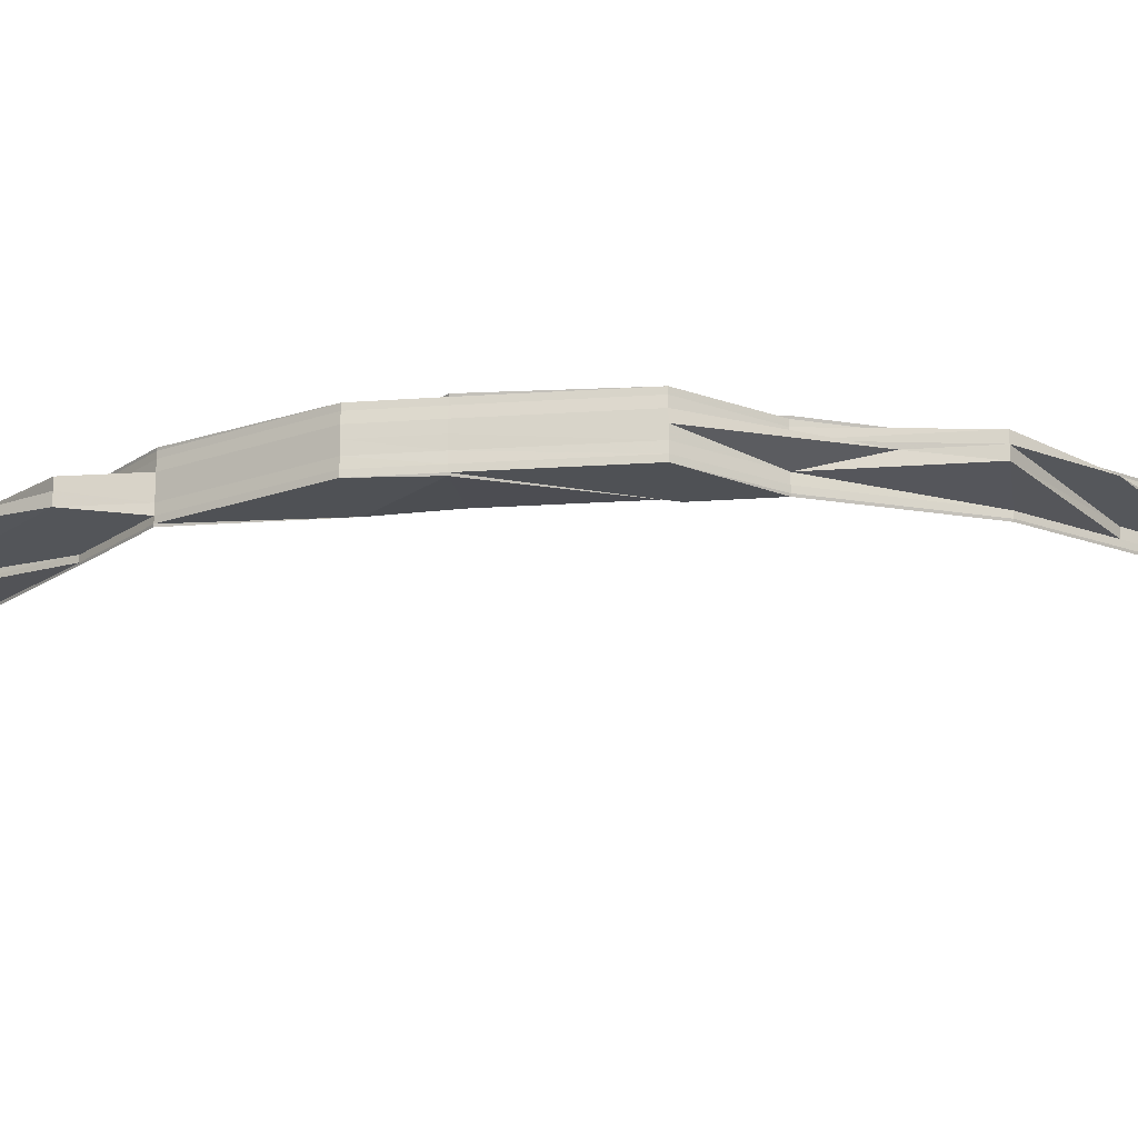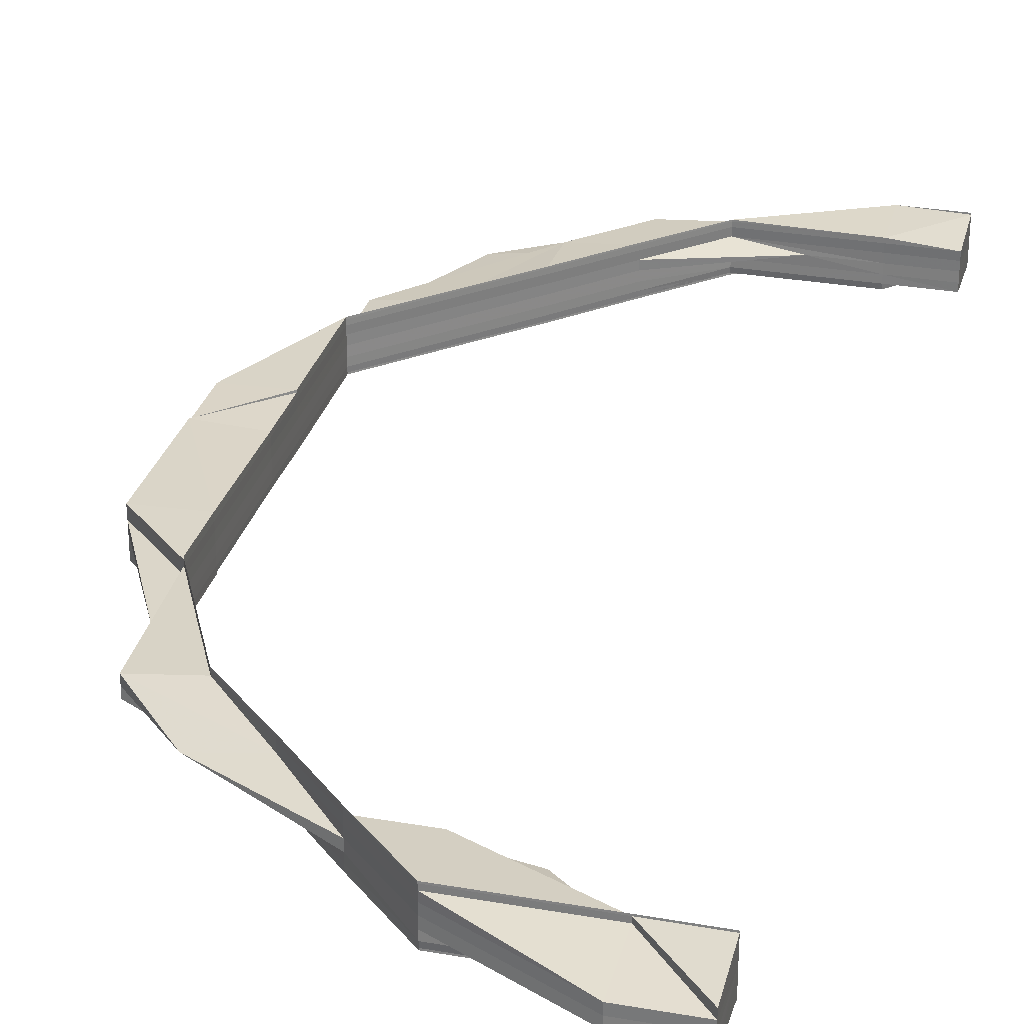
<metadata>
{"format":"obj","ext":"obj","renderer":"f3d","projection":"perspective","resolution":1024,"background":"white","views":[{"elev":-18.3,"azim":-81.8,"up":"+Z"},{"elev":29.6,"azim":14.4,"up":"+Z"}]}
</metadata>
<code>
o 27319
v 2225 1881 23.37
v 2225 1881 23.37
v 2225 1881 23.37
v 2225 1881 23.37
v 2225 1881 23.37
v 2225 1881 23.37
v 2225 1881 23.37
v 2224 1881 23.37
v 2224 1881 23.37
v 2225 1881 23.37
v 2225 1881 23.37
v 2225 1881 23.37
v 2225 1881 23.37
v 2224 1881 23.37
v 2224 1881 23.37
v 2225 1881 23.37
v 2224 1881 23.37
v 2224 1881 23.37
v 2224 1881 23.37
v 2224 1881 23.37
v 2224 1881 23.37
v 2224 1881 23.37
v 2224 1881 23.37
v 2224 1881 23.37
v 2224 1881 23.37
v 2224 1881 23.37
v 2224 1881 23.37
v 2224 1881 23.37
v 2224 1881 23.37
v 2225 1881 23.37
v 2224 1881 23.37
v 2224 1881 23.37
v 2224 1881 23.37
v 2224 1881 23.37
v 2224 1881 23.37
v 2225 1881 23.37
v 2225 1881 23.37
v 2225 1881 23.37
v 2225 1881 23.37
v 2225 1881 23.37
v 2225 1881 23.37
v 2225 1881 23.37
v 2224 1881 23.37
v 2225 1881 23.37
v 2225 1881 23.37
v 2224 1881 23.37
v 2224 1881 23.37
v 2225 1881 23.37
v 2225 1881 23.37
v 2225 1881 23.37
v 2225 1881 23.37
v 2225 1881 23.37
v 2225 1881 23.37
v 2225 1881 23.37
v 2225 1881 23.37
v 2225 1881 23.37
v 2225 1881 23.37
v 2225 1881 23.37
v 2225 1881 23.37
v 2225 1881 23.37
v 2225 1881 23.37
v 2225 1881 23.37
v 2225 1881 23.36
v 2225 1881 23.37
v 2224 1881 23.37
v 2225 1881 23.37
v 2225 1881 23.36
v 2225 1881 23.36
v 2225 1881 23.36
v 2225 1881 23.36
v 2225 1881 23.36
v 2225 1881 23.37
v 2225 1881 23.37
v 2225 1881 23.37
v 2225 1881 23.36
v 2225 1881 23.36
v 2225 1881 23.37
v 2224 1881 23.37
v 2225 1881 23.36
v 2225 1881 23.36
v 2225 1881 23.36
v 2225 1881 23.36
v 2225 1881 23.37
v 2225 1881 23.37
v 2225 1881 23.37
v 2225 1881 23.37
v 2225 1881 23.37
v 2225 1881 23.37
v 2225 1881 23.37
v 2225 1881 23.37
v 2225 1881 23.37
v 2224 1881 23.37
v 2224 1881 23.37
v 2224 1881 23.37
v 2224 1881 23.37
v 2224 1881 23.37
v 2225 1881 23.37
v 2225 1881 23.37
v 2224 1881 23.37
v 2225 1881 23.37
v 2225 1881 23.37
v 2224 1881 23.37
v 2224 1881 23.37
v 2224 1881 23.37
v 2224 1881 23.37
v 2224 1881 23.37
v 2224 1881 23.37
v 2224 1881 23.37
v 2224 1881 23.37
v 2224 1881 23.37
v 2224 1881 23.37
v 2224 1881 23.36
v 2224 1881 23.36
v 2224 1881 23.37
v 2224 1881 23.37
v 2225 1881 23.37
v 2225 1881 23.36
v 2225 1881 23.36
v 2224 1881 23.36
v 2224 1881 23.36
v 2225 1881 23.36
v 2224 1881 23.36
v 2224 1881 23.36
v 2224 1881 23.36
v 2224 1881 23.36
v 2224 1881 23.36
v 2225 1881 23.36
v 2225 1881 23.37
v 2224 1881 23.37
v 2224 1881 23.36
v 2225 1881 23.36
v 2224 1881 23.36
v 2225 1881 23.36
v 2225 1881 23.37
v 2224 1881 23.37
v 2225 1881 23.37
v 2224 1881 23.37
v 2225 1881 23.37
v 2224 1881 23.36
v 2224 1881 23.36
v 2224 1881 23.36
v 2224 1881 23.36
v 2224 1881 23.36
v 2224 1881 23.37
v 2224 1881 23.37
v 2224 1881 23.37
v 2224 1881 23.37
v 2224 1881 23.37
v 2224 1881 23.37
v 2224 1881 23.37
v 2224 1881 23.37
v 2224 1881 23.37
v 2224 1881 23.37
v 2224 1881 23.37
v 2224 1881 23.37
v 2224 1881 23.37
v 2224 1881 23.37
v 2224 1881 23.37
v 2224 1881 23.37
v 2224 1881 23.37
v 2224 1881 23.37
v 2224 1881 23.37
v 2224 1881 23.37
v 2224 1881 23.37
v 2224 1881 23.37
v 2224 1881 23.37
v 2224 1881 23.36
v 2224 1881 23.36
v 2224 1881 23.36
v 2224 1881 23.36
v 2224 1881 23.37
v 2224 1881 23.37
v 2224 1881 23.37
v 2224 1881 23.37
v 2224 1881 23.37
v 2224 1881 23.37
v 2224 1881 23.37
v 2224 1881 23.37
v 2224 1881 23.37
v 2224 1881 23.37
v 2224 1881 23.37
v 2224 1881 23.37
v 2224 1881 23.37
v 2224 1881 23.37
v 2224 1881 23.36
v 2224 1881 23.36
v 2224 1881 23.36
v 2224 1881 23.37
v 2224 1881 23.37
v 2224 1881 23.37
v 2224 1881 23.36
v 2224 1881 23.36
v 2224 1881 23.37
v 2224 1881 23.37
v 2224 1881 23.37
v 2224 1881 23.37
v 2224 1881 23.37
v 2224 1881 23.37
v 2224 1881 23.37
v 2224 1881 23.37
v 2224 1881 23.37
v 2224 1881 23.37
v 2224 1881 23.37
v 2224 1881 23.37
v 2224 1881 23.37
v 2224 1881 23.37
v 2224 1881 23.37
v 2224 1881 23.37
v 2224 1881 23.37
v 2224 1881 23.37
v 2224 1881 23.37
v 2224 1881 23.37
v 2224 1881 23.37
v 2224 1881 23.37
v 2224 1881 23.36
v 2224 1881 23.37
v 2224 1881 23.37
v 2224 1881 23.37
v 2224 1881 23.36
v 2224 1881 23.36
v 2224 1881 23.36
v 2224 1881 23.36
v 2224 1881 23.37
v 2224 1881 23.37
v 2224 1881 23.37
v 2224 1881 23.36
v 2224 1881 23.36
v 2224 1881 23.36
v 2224 1881 23.36
v 2224 1881 23.36
v 2224 1881 23.37
v 2224 1881 23.37
v 2224 1881 23.37
v 2224 1881 23.36
v 2224 1881 23.36
v 2224 1881 23.36
v 2224 1881 23.36
v 2224 1881 23.36
v 2224 1881 23.37
v 2224 1881 23.37
v 2224 1881 23.37
v 2224 1881 23.37
v 2224 1881 23.37
v 2224 1881 23.37
v 2224 1881 23.37
v 2224 1881 23.37
v 2224 1881 23.37
v 2224 1881 23.37
v 2224 1881 23.37
v 2224 1881 23.37
v 2224 1881 23.37
v 2224 1881 23.37
v 2224 1881 23.37
v 2224 1881 23.37
v 2224 1881 23.37
v 2224 1881 23.37
v 2224 1881 23.37
v 2224 1881 23.37
v 2224 1881 23.37
v 2224 1881 23.37
v 2224 1881 23.37
v 2224 1881 23.37
v 2224 1881 23.37
v 2224 1881 23.37
v 2224 1881 23.37
v 2224 1881 23.37
v 2224 1881 23.37
v 2224 1881 23.36
v 2224 1881 23.36
v 2224 1881 23.36
v 2224 1881 23.37
v 2224 1881 23.37
v 2224 1881 23.37
v 2224 1881 23.36
v 2224 1881 23.36
v 2224 1881 23.37
v 2224 1881 23.37
v 2224 1881 23.37
v 2224 1881 23.37
v 2224 1881 23.37
v 2224 1881 23.36
v 2224 1881 23.36
v 2224 1881 23.37
v 2224 1881 23.36
v 2224 1881 23.36
v 2224 1881 23.37
v 2224 1881 23.36
v 2224 1881 23.36
v 2224 1881 23.36
v 2224 1881 23.36
v 2224 1881 23.36
v 2224 1881 23.36
v 2224 1881 23.37
v 2224 1881 23.37
v 2224 1881 23.37
v 2224 1881 23.37
v 2224 1881 23.37
v 2224 1881 23.36
v 2224 1881 23.36
v 2224 1881 23.36
v 2224 1881 23.36
v 2224 1881 23.36
v 2224 1881 23.36
v 2224 1881 23.36
v 2224 1881 23.36
v 2224 1881 23.36
v 2224 1881 23.36
v 2224 1881 23.37
v 2224 1881 23.36
v 2224 1881 23.36
v 2224 1881 23.36
v 2224 1881 23.36
v 2224 1881 23.36
v 2224 1881 23.37
v 2224 1881 23.36
v 2224 1881 23.36
v 2224 1881 23.36
v 2224 1881 23.36
v 2224 1881 23.36
v 2224 1881 23.36
v 2224 1881 23.36
v 2224 1881 23.36
v 2224 1881 23.37
v 2224 1881 23.37
v 2224 1881 23.36
v 2224 1881 23.36
v 2224 1881 23.36
v 2224 1881 23.36
v 2224 1881 23.37
v 2224 1881 23.36
v 2224 1881 23.37
v 2224 1881 23.36
v 2224 1881 23.36
v 2224 1881 23.37
v 2224 1881 23.36
v 2224 1881 23.37
v 2224 1881 23.37
v 2224 1881 23.37
v 2224 1881 23.37
v 2224 1881 23.37
v 2224 1881 23.37
v 2224 1881 23.37
v 2224 1881 23.37
v 2224 1881 23.37
v 2224 1881 23.37
v 2224 1881 23.37
v 2224 1881 23.37
v 2224 1881 23.37
v 2224 1881 23.37
v 2224 1881 23.37
v 2224 1881 23.37
v 2224 1881 23.37
v 2224 1881 23.37
v 2224 1881 23.37
v 2224 1881 23.37
v 2224 1881 23.37
v 2224 1881 23.37
v 2224 1881 23.37
v 2224 1881 23.37
v 2224 1881 23.37
v 2224 1881 23.37
v 2224 1881 23.37
v 2224 1881 23.37
v 2224 1881 23.37
v 2224 1881 23.37
v 2224 1881 23.37
v 2224 1881 23.36
v 2224 1881 23.36
v 2224 1881 23.36
v 2224 1881 23.36
v 2224 1881 23.36
v 2224 1881 23.37
v 2224 1881 23.37
v 2224 1881 23.37
v 2224 1881 23.37
v 2224 1881 23.36
v 2224 1881 23.37
v 2224 1881 23.37
v 2224 1881 23.37
v 2224 1881 23.37
v 2224 1881 23.36
v 2224 1881 23.37
v 2224 1881 23.37
v 2224 1881 23.36
v 2224 1881 23.36
v 2224 1881 23.37
v 2224 1881 23.36
v 2224 1881 23.36
v 2224 1881 23.36
v 2224 1881 23.37
v 2224 1881 23.36
v 2224 1881 23.37
v 2224 1881 23.36
v 2224 1881 23.36
v 2224 1881 23.36
v 2224 1881 23.36
v 2224 1881 23.36
v 2224 1881 23.37
v 2224 1881 23.37
v 2224 1881 23.37
v 2224 1881 23.37
v 2224 1881 23.37
v 2224 1881 23.37
v 2224 1881 23.36
v 2224 1881 23.36
v 2224 1881 23.36
v 2224 1881 23.36
v 2224 1881 23.36
v 2224 1881 23.37
v 2224 1881 23.36
v 2224 1881 23.36
v 2224 1881 23.36
v 2224 1881 23.36
v 2224 1881 23.36
v 2224 1881 23.37
v 2224 1881 23.37
v 2224 1881 23.37
v 2224 1881 23.37
v 2224 1881 23.37
v 2224 1881 23.37
v 2224 1881 23.37
v 2224 1881 23.37
v 2224 1881 23.37
v 2224 1881 23.37
v 2224 1881 23.37
v 2224 1881 23.37
v 2224 1881 23.37
v 2224 1881 23.37
v 2224 1881 23.37
v 2224 1881 23.37
v 2224 1881 23.37
v 2224 1881 23.37
v 2224 1881 23.37
v 2224 1881 23.37
v 2224 1881 23.37
v 2224 1881 23.37
v 2224 1881 23.37
v 2224 1881 23.37
v 2224 1881 23.37
v 2224 1881 23.37
v 2224 1881 23.37
v 2224 1881 23.37
v 2224 1881 23.37
v 2224 1881 23.37
v 2224 1881 23.37
v 2224 1881 23.37
v 2224 1881 23.37
v 2224 1881 23.37
v 2224 1881 23.37
v 2224 1881 23.37
v 2224 1881 23.37
v 2224 1881 23.37
v 2224 1881 23.37
v 2224 1881 23.37
v 2224 1881 23.37
v 2224 1881 23.37
v 2224 1881 23.37
v 2224 1881 23.37
v 2224 1881 23.37
v 2224 1881 23.37
v 2224 1881 23.37
v 2224 1881 23.37
v 2224 1881 23.37
v 2224 1881 23.37
v 2224 1881 23.37
v 2224 1881 23.37
v 2224 1881 23.37
v 2224 1881 23.37
v 2224 1881 23.37
v 2224 1881 23.37
v 2224 1881 23.37
v 2224 1881 23.37
v 2224 1881 23.37
v 2224 1881 23.37
v 2224 1881 23.37
v 2224 1881 23.37
v 2224 1881 23.37
v 2224 1881 23.37
v 2224 1881 23.37
v 2224 1881 23.37
v 2224 1881 23.37
v 2224 1881 23.37
v 2224 1881 23.37
v 2224 1881 23.37
v 2224 1881 23.37
v 2224 1881 23.37
v 2224 1881 23.37
v 2224 1881 23.37
v 2224 1881 23.37
v 2224 1881 23.37
v 2224 1881 23.37
v 2224 1881 23.37
v 2224 1881 23.37
v 2224 1881 23.37
v 2224 1881 23.37
v 2224 1881 23.37
v 2224 1881 23.37
v 2224 1881 23.37
v 2224 1881 23.37
v 2224 1881 23.37
v 2224 1881 23.37
v 2224 1881 23.37
v 2224 1881 23.37
v 2224 1881 23.37
v 2224 1881 23.37
v 2224 1881 23.37
v 2224 1881 23.37
v 2224 1881 23.37
v 2224 1881 23.37
v 2224 1881 23.37
v 2224 1881 23.37
v 2224 1881 23.37
v 2224 1881 23.37
v 2224 1881 23.37
v 2224 1881 23.37
v 2224 1881 23.37
v 2224 1881 23.37
v 2224 1881 23.37
v 2224 1881 23.37
v 2224 1881 23.37
v 2224 1881 23.37
v 2224 1881 23.36
v 2224 1881 23.36
v 2224 1881 23.36
v 2224 1881 23.36
v 2224 1881 23.37
v 2224 1881 23.36
v 2224 1881 23.37
v 2224 1881 23.37
v 2224 1881 23.36
v 2224 1881 23.36
v 2224 1881 23.37
v 2224 1881 23.37
v 2224 1881 23.37
v 2224 1881 23.37
v 2224 1881 23.37
v 2224 1881 23.37
v 2224 1881 23.37
v 2224 1881 23.37
v 2224 1881 23.37
v 2224 1881 23.37
v 2224 1881 23.37
v 2224 1881 23.37
v 2224 1881 23.37
v 2224 1881 23.37
v 2224 1881 23.37
v 2224 1881 23.37
v 2224 1881 23.37
v 2224 1881 23.37
v 2224 1881 23.37
v 2224 1881 23.37
v 2224 1881 23.37
v 2224 1881 23.37
v 2224 1881 23.37
v 2224 1881 23.37
v 2224 1881 23.37
v 2224 1881 23.37
v 2224 1881 23.37
v 2224 1881 23.37
v 2224 1881 23.37
v 2224 1881 23.37
v 2224 1881 23.37
v 2224 1881 23.37
v 2224 1881 23.37
v 2224 1881 23.37
v 2224 1881 23.37
v 2224 1881 23.37
v 2224 1881 23.37
v 2224 1881 23.36
v 2224 1881 23.36
v 2224 1881 23.36
v 2224 1881 23.36
v 2224 1881 23.36
v 2224 1881 23.37
v 2224 1881 23.37
v 2224 1881 23.37
v 2224 1881 23.36
v 2224 1881 23.37
v 2224 1881 23.37
v 2224 1881 23.36
v 2224 1881 23.36
v 2224 1881 23.36
v 2224 1881 23.36
v 2224 1881 23.36
v 2225 1881 23.36
v 2225 1881 23.37
v 2225 1881 23.36
v 2225 1881 23.37
v 2224 1881 23.37
v 2224 1881 23.37
v 2224 1881 23.36
v 2225 1881 23.36
v 2225 1881 23.37
v 2225 1881 23.37
v 2224 1881 23.36
v 2225 1881 23.37
v 2225 1881 23.37
v 2225 1881 23.37
v 2225 1881 23.36
v 2224 1881 23.36
v 2224 1881 23.36
v 2225 1881 23.36
v 2225 1881 23.36
v 2225 1881 23.36
v 2224 1881 23.36
v 2225 1881 23.36
v 2225 1881 23.36
v 2225 1881 23.36
v 2225 1881 23.36
v 2225 1881 23.36
v 2225 1881 23.36
v 2225 1881 23.36
v 2224 1881 23.36
v 2224 1881 23.36
v 2225 1881 23.36
v 2225 1881 23.37
v 2225 1881 23.37
v 2225 1881 23.37
v 2225 1881 23.37
v 2225 1881 23.37
v 2225 1881 23.37
v 2225 1881 23.37
v 2225 1881 23.37
v 2225 1881 23.37
v 2225 1881 23.37
v 2225 1881 23.37
v 2225 1881 23.37
v 2225 1881 23.37
v 2225 1881 23.37
v 2225 1881 23.37
v 2224 1881 23.37
v 2224 1881 23.37
v 2224 1881 23.37
v 2225 1881 23.37
v 2224 1881 23.37
v 2225 1881 23.37
v 2225 1881 23.37
v 2225 1881 23.37
v 2224 1881 23.37
v 2225 1881 23.37
v 2225 1881 23.37
v 2224 1881 23.37
v 2225 1881 23.37
v 2225 1881 23.37
v 2225 1881 23.37
v 2224 1881 23.37
v 2225 1881 23.37
v 2225 1881 23.37
v 2225 1881 23.37
v 2225 1881 23.37
v 2225 1881 23.37
v 2225 1881 23.37
v 2225 1881 23.37
v 2224 1881 23.37
v 2224 1881 23.37
v 2224 1881 23.37
v 2224 1881 23.37
v 2224 1881 23.37
v 2224 1881 23.37
v 2224 1881 23.37
v 2225 1881 23.36
v 2225 1881 23.37
v 2225 1881 23.37
v 2225 1881 23.37
v 2225 1881 23.37
v 2225 1881 23.37
f 1 2 3
f 4 5 1
f 3 6 7
f 8 9 6
f 2 10 11
f 2 8 10
f 12 2 13
f 12 14 2
f 14 8 2
f 15 14 16
f 14 17 8
f 18 19 14
f 20 21 14
f 22 20 18
f 21 23 8
f 24 22 18
f 25 22 26
f 22 27 28
f 24 29 30
f 21 31 32
f 33 31 34
f 35 34 36
f 37 32 36
f 38 24 37
f 38 24 39
f 37 40 41
f 42 43 40
f 38 42 44
f 44 45 41
f 46 47 45
f 42 48 49
f 50 48 49
f 51 50 52
f 53 48 54
f 53 55 56
f 55 57 58
f 59 60 61
f 61 62 63
f 64 65 62
f 66 67 63
f 68 67 69
f 70 68 71
f 72 60 73
f 60 74 73
f 75 76 72
f 76 77 72
f 77 78 74
f 79 76 80
f 76 81 82
f 73 74 83
f 84 75 83
f 85 84 83
f 86 85 83
f 87 86 83
f 88 87 83
f 89 88 83
f 74 90 83
f 83 90 91
f 74 92 90
f 93 92 74
f 93 94 92
f 95 96 90
f 90 97 91
f 91 97 98
f 90 99 97
f 97 100 98
f 98 100 101
f 97 102 100
f 99 102 97
f 102 103 100
f 102 17 103
f 99 104 102
f 23 21 102
f 105 23 99
f 23 105 106
f 8 104 106
f 107 105 92
f 105 107 108
f 106 109 108
f 110 109 111
f 108 94 112
f 113 107 114
f 115 108 116
f 116 108 117
f 118 119 117
f 119 120 121
f 108 122 121
f 107 123 122
f 124 123 122
f 125 124 126
f 127 120 128
f 126 129 128
f 130 123 129
f 127 130 131
f 130 132 133
f 134 135 136
f 135 137 138
f 139 140 141
f 140 142 143
f 144 145 146
f 147 145 34
f 148 147 149
f 144 150 151
f 144 150 152
f 153 154 152
f 150 155 156
f 154 157 158
f 150 157 158
f 159 160 156
f 161 159 151
f 162 163 161
f 162 163 164
f 163 165 166
f 167 165 166
f 113 167 164
f 113 167 168
f 167 169 170
f 171 172 161
f 171 172 173
f 172 174 175
f 176 174 175
f 177 176 173
f 177 176 178
f 176 179 180
f 161 181 182
f 183 184 182
f 183 184 185
f 186 187 185
f 184 188 189
f 181 190 189
f 184 191 192
f 187 191 192
f 193 181 104
f 193 194 181
f 195 194 193
f 194 196 181
f 181 196 197
f 197 159 104
f 194 198 196
f 196 199 197
f 196 200 199
f 201 202 196
f 203 201 204
f 197 205 159
f 206 205 197
f 200 207 208
f 209 208 210
f 211 212 210
f 213 214 212
f 215 216 212
f 217 216 218
f 215 219 220
f 221 215 222
f 221 215 223
f 224 225 209
f 224 225 226
f 227 228 226
f 228 229 230
f 225 229 230
f 225 231 205
f 231 232 205
f 233 231 234
f 235 236 234
f 231 237 238
f 236 237 238
f 205 239 159
f 159 239 193
f 205 240 239
f 239 241 193
f 240 242 239
f 239 242 241
f 243 241 244
f 245 246 244
f 245 246 247
f 246 248 249
f 246 250 251
f 241 252 251
f 201 253 252
f 254 253 252
f 254 255 256
f 257 253 258
f 259 254 260
f 259 254 261
f 262 257 243
f 262 257 263
f 264 265 263
f 257 266 267
f 265 266 267
f 268 269 270
f 268 269 271
f 269 272 273
f 269 274 275
f 242 198 241
f 241 198 195
f 242 276 198
f 276 277 198
f 278 276 242
f 240 278 242
f 278 279 276
f 280 278 240
f 281 282 280
f 280 283 278
f 283 279 278
f 284 283 280
f 284 285 283
f 283 286 279
f 285 286 283
f 285 287 286
f 288 285 289
f 290 291 285
f 291 292 285
f 292 293 286
f 286 294 279
f 286 295 294
f 279 294 296
f 279 296 276
f 293 297 294
f 276 296 277
f 293 298 299
f 300 298 301
f 302 301 303
f 304 303 305
f 306 307 304
f 297 293 308
f 309 299 310
f 311 310 312
f 308 313 309
f 308 295 313
f 314 308 309
f 314 315 316
f 317 316 318
f 319 320 318
f 321 322 320
f 323 308 314
f 323 324 308
f 325 326 317
f 326 327 328
f 329 323 314
f 317 330 331
f 332 330 333
f 331 334 317
f 329 314 334
f 334 335 333
f 334 314 335
f 330 280 336
f 331 280 337
f 337 338 331
f 338 334 336
f 338 329 334
f 339 329 338
f 340 323 329
f 339 340 329
f 340 341 323
f 342 339 338
f 342 338 240
f 200 342 240
f 343 342 200
f 344 297 323
f 297 344 345
f 346 344 340
f 344 346 347
f 345 341 347
f 348 349 341
f 348 350 351
f 349 352 324
f 294 324 345
f 294 345 296
f 353 354 352
f 352 355 356
f 357 356 358
f 359 360 358
f 361 349 359
f 362 363 361
f 359 364 361
f 365 366 359
f 365 366 367
f 368 369 367
f 366 370 371
f 369 370 371
f 361 372 373
f 364 372 341
f 374 364 324
f 374 375 364
f 376 375 374
f 377 378 376
f 375 379 364
f 364 379 372
f 378 380 381
f 382 380 383
f 384 385 381
f 386 385 387
f 388 384 389
f 390 381 391
f 392 391 393
f 394 395 391
f 396 394 397
f 398 399 393
f 400 401 398
f 402 383 399
f 403 402 401
f 404 405 398
f 404 405 406
f 405 407 408
f 409 403 352
f 405 410 375
f 411 410 412
f 410 413 414
f 409 415 403
f 415 402 403
f 416 415 409
f 417 416 409
f 418 417 419
f 420 416 417
f 421 422 417
f 420 423 416
f 416 424 415
f 425 426 416
f 427 425 428
f 426 425 429
f 429 423 430
f 430 431 432
f 433 432 434
f 435 434 436
f 437 438 436
f 437 439 440
f 439 441 442
f 443 441 442
f 444 443 440
f 444 445 446
f 447 438 448
f 447 449 450
f 451 447 452
f 451 447 453
f 454 455 448
f 373 454 453
f 445 456 457
f 458 457 459
f 460 456 461
f 462 461 463
f 464 445 465
f 465 466 467
f 445 464 468
f 469 466 468
f 469 468 470
f 471 472 470
f 473 474 465
f 346 464 473
f 464 346 475
f 468 474 475
f 473 476 477
f 470 468 478
f 468 475 478
f 478 475 339
f 475 340 339
f 475 479 340
f 478 339 342
f 343 478 342
f 470 478 343
f 347 479 473
f 480 470 343
f 480 343 198
f 481 470 480
f 482 481 483
f 484 481 480
f 484 480 485
f 486 343 487
f 488 480 486
f 486 277 488
f 489 490 488
f 277 491 485
f 488 491 492
f 277 493 491
f 296 493 277
f 296 345 493
f 345 347 493
f 493 347 494
f 493 494 491
f 347 473 494
f 494 473 495
f 494 495 496
f 491 494 496
f 491 496 497
f 492 496 498
f 496 477 499
f 496 499 500
f 501 502 503
f 504 505 503
f 502 506 507
f 505 506 507
f 508 509 510
f 511 512 510
f 513 514 511
f 515 516 512
f 517 518 516
f 519 520 521
f 522 523 524
f 522 525 526
f 522 525 527
f 525 528 529
f 525 530 531
f 372 454 479
f 372 532 454
f 379 532 372
f 532 533 454
f 454 533 433
f 533 534 433
f 532 535 533
f 379 536 532
f 536 535 532
f 537 382 536
f 535 538 533
f 533 538 534
f 539 426 538
f 535 540 538
f 538 429 534
f 534 429 541
f 538 424 429
f 435 534 542
f 543 544 542
f 545 546 435
f 547 548 545
f 544 549 550
f 534 551 550
f 548 552 551
f 429 553 551
f 554 549 555
f 554 556 557
f 556 558 559
f 556 560 546
f 561 560 562
f 560 563 564
f 560 565 431
f 425 565 553
f 566 565 553
f 567 566 568
f 569 570 571
f 570 572 573
f 574 575 576
f 577 578 375
f 375 578 379
f 578 536 379
f 578 579 536
f 410 580 578
f 580 537 578
f 581 580 582
f 580 583 584
f 585 586 579
f 585 587 588
f 589 586 590
f 591 592 589
f 590 593 589
f 593 594 579
f 589 594 595
f 593 596 594
f 596 597 594
f 598 596 593
f 594 597 599
f 595 599 600
f 594 599 601
f 597 602 599
f 599 602 603
f 599 604 605
f 606 607 604
f 608 607 609
f 610 606 611
f 612 609 613
f 614 615 613
f 606 616 598
f 616 617 598
f 616 617 618
f 619 616 618
f 617 620 598
f 617 620 621
f 618 622 621
f 620 623 598
f 618 621 540
f 620 623 624
f 623 625 598
f 623 625 626
f 625 627 598
f 621 628 624
f 629 627 630
f 621 624 424
f 631 621 632
f 632 624 633
f 630 634 635
f 636 637 634
f 633 638 632
f 639 640 635
f 633 626 639
f 626 641 640
f 626 636 642
f 624 643 626
f 624 626 423
f 639 644 633
f 645 644 642
f 644 638 423
f 646 647 639
f 647 648 644
f 648 627 644
f 644 649 638
f 649 650 638
f 638 650 651
f 650 652 651
f 638 651 424
f 651 652 653
f 652 598 653
f 653 598 593
f 424 651 654
f 651 653 654
f 424 654 415
f 415 654 402
f 653 593 655
f 654 653 655
f 654 655 402
f 402 655 390
f 586 618 655
f 655 618 540
f 655 540 535
f 536 655 535
f 656 657 658
f 657 659 660
f 661 662 663
f 664 665 666

</code>
